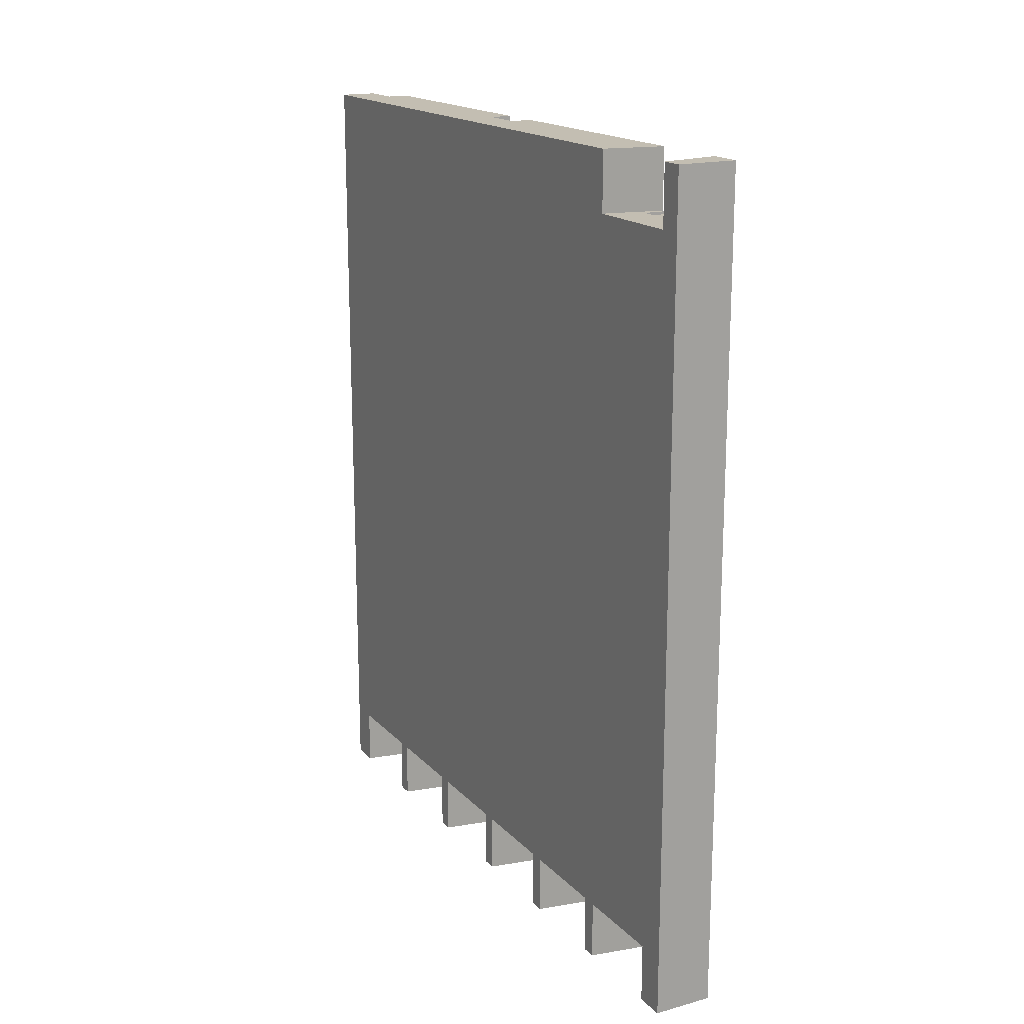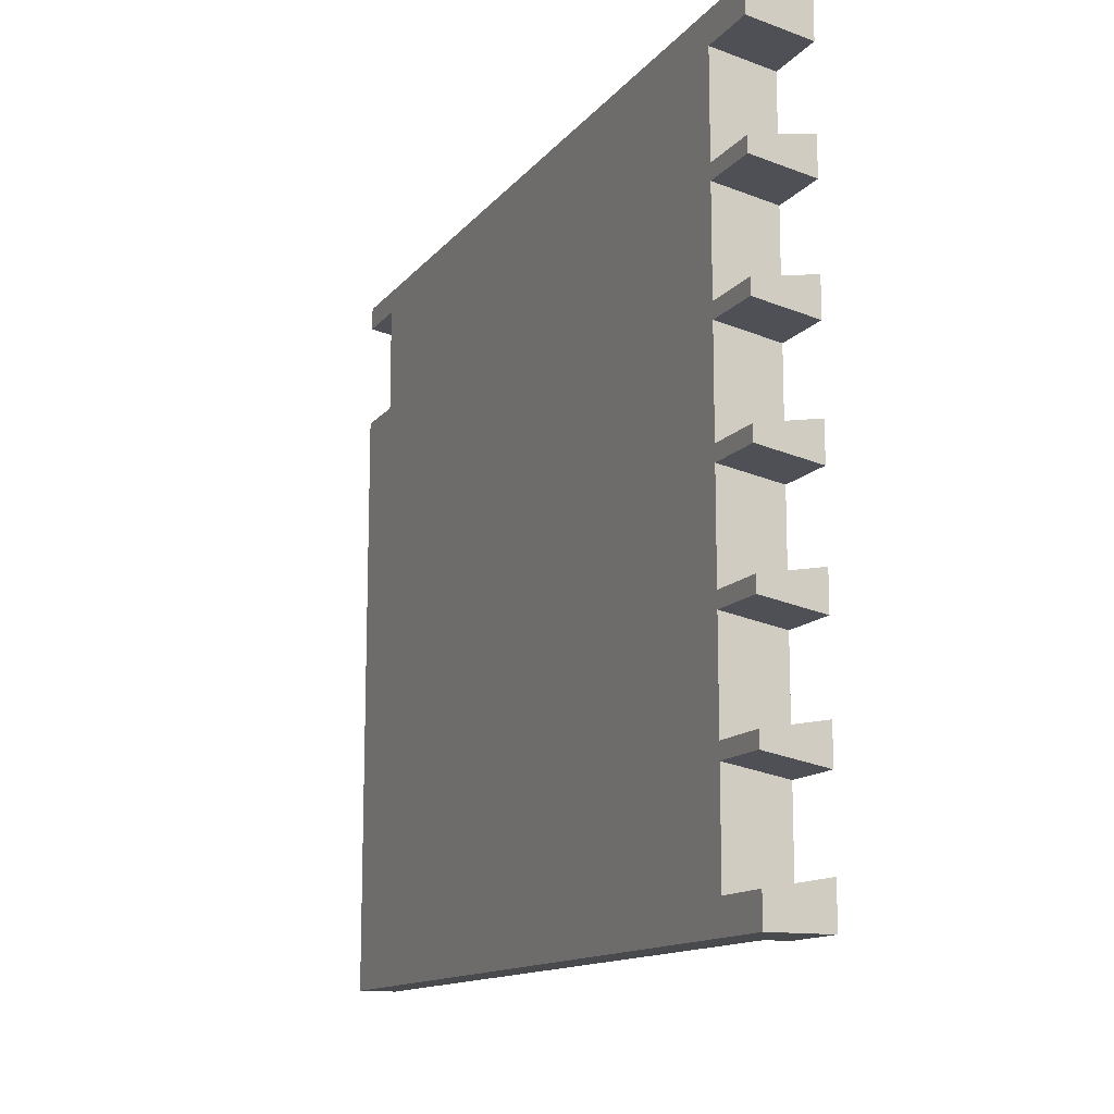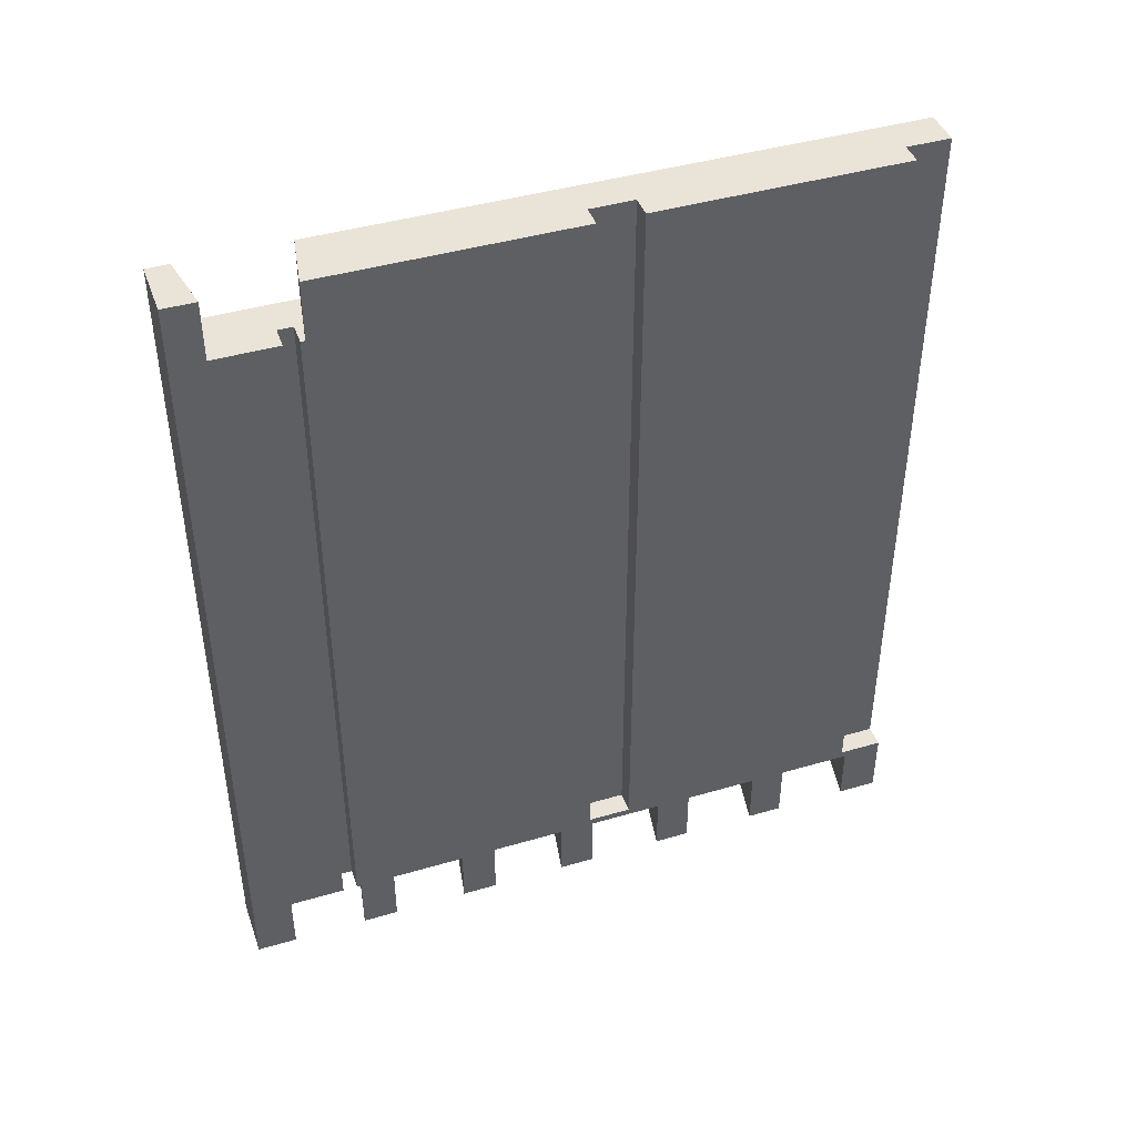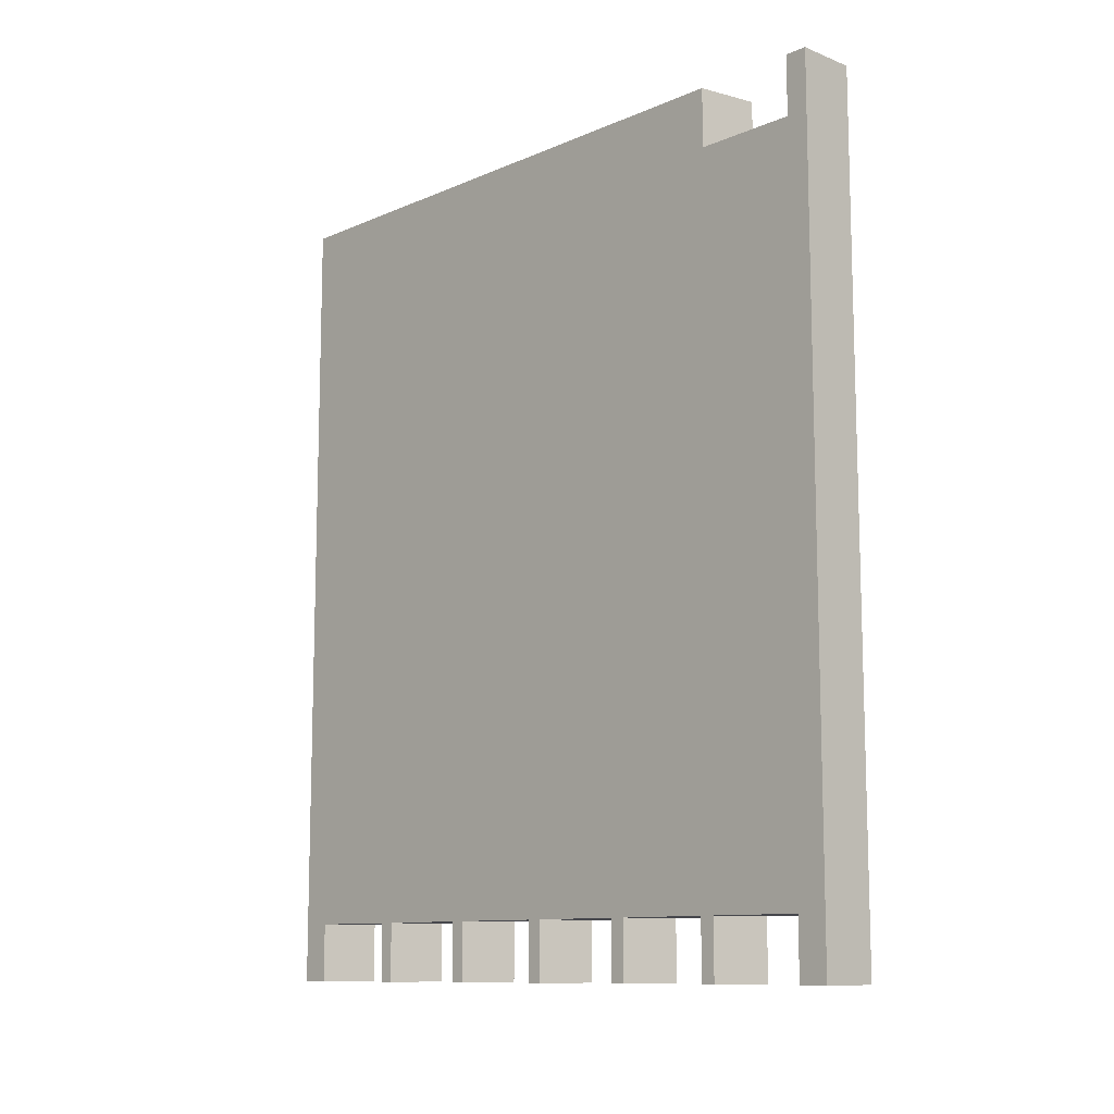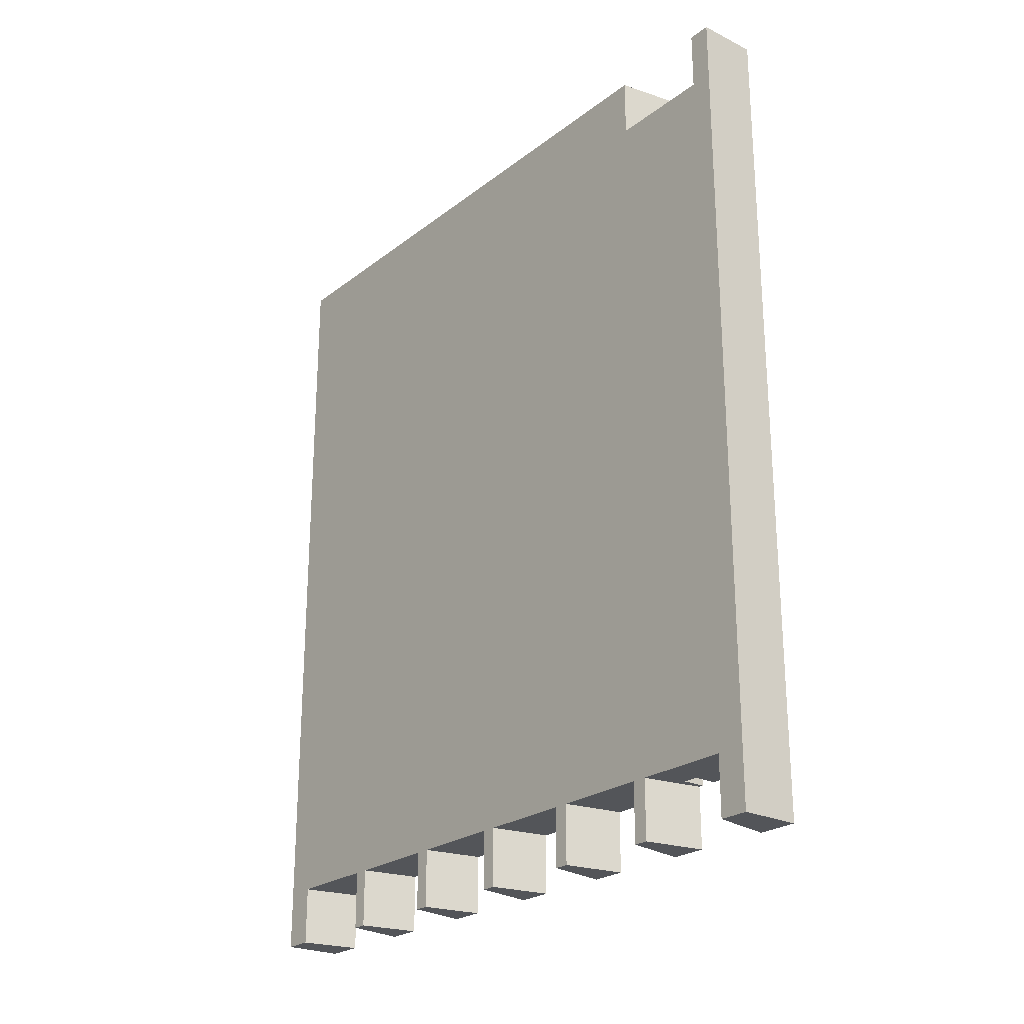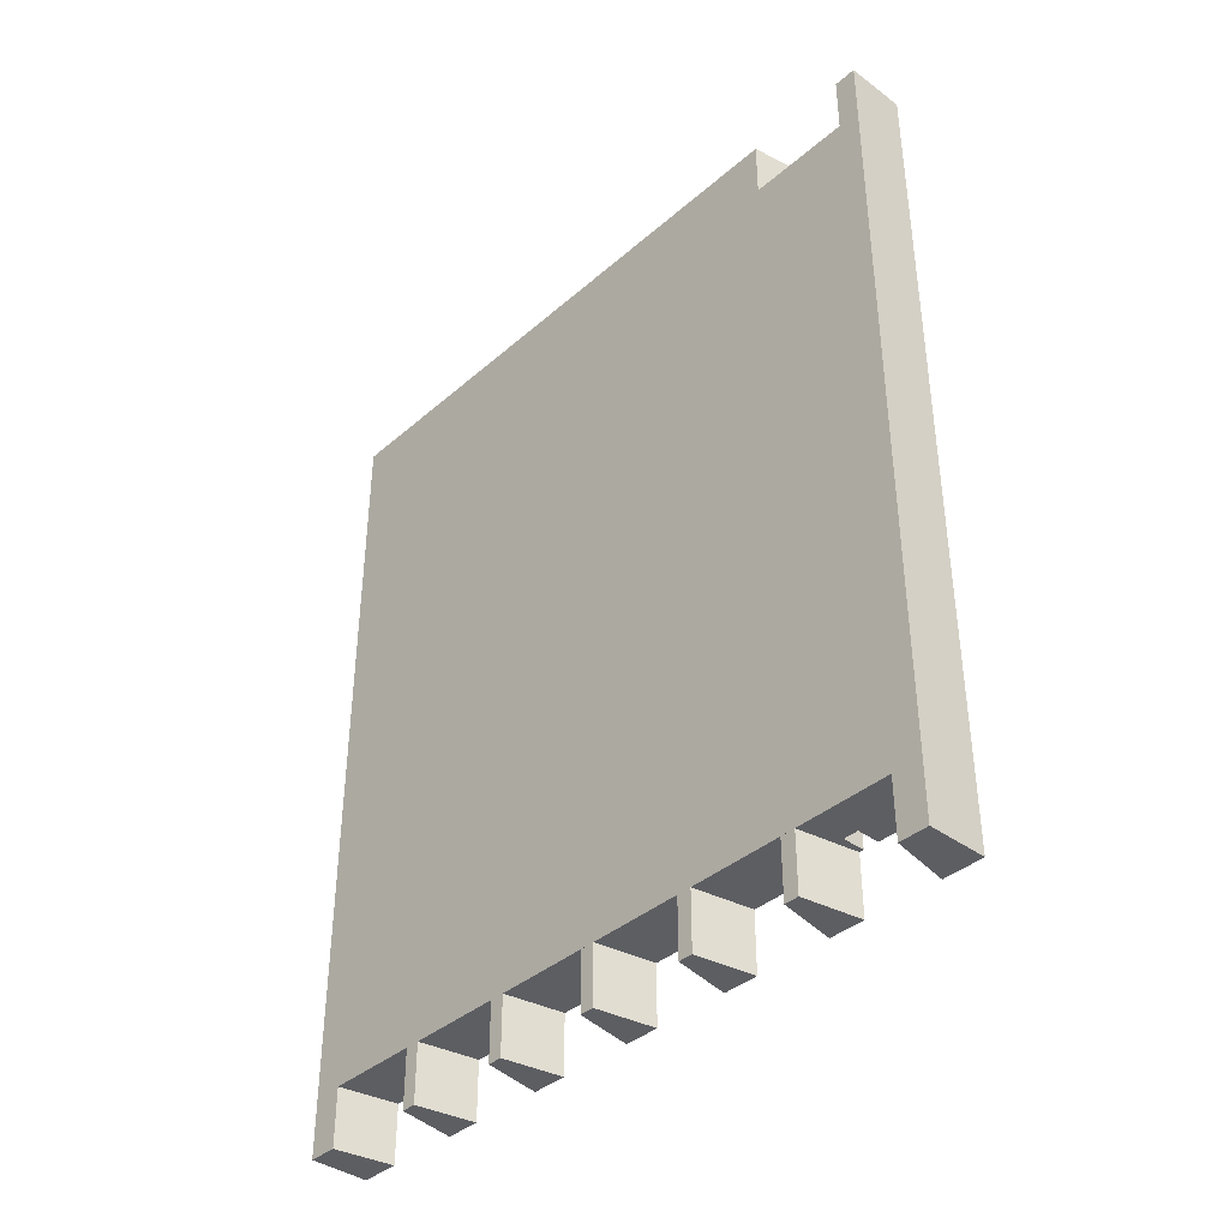
<metadata>
{"format":"obj","ext":"obj","renderer":"f3d","projection":"perspective","resolution":1024,"background":"white","views":[{"elev":17.4,"azim":151.6,"up":"+Z"},{"elev":-13.2,"azim":156.1,"up":"+Y"},{"elev":42.9,"azim":-109.2,"up":"+Z"},{"elev":-10.9,"azim":136.4,"up":"+Z"},{"elev":-24.3,"azim":141.1,"up":"+Z"},{"elev":-38.8,"azim":137.3,"up":"+Z"}]}
</metadata>
<code>
o Group58/mesh91/mesh91-geometry#mesh91-geometry
v 0.4362 0.1028 0.09128
v 0.4165 0.1028 -0.1845
v 0.4165 0.1028 0.09128
v 0.4362 0.1028 -0.1845
v 0.4165 0.09192 0.09128
v 0.4362 0.09539 0.09128
v 0.4362 0.09539 0.07158
v 0.4362 0.09293 -0.1845
v 0.4165 0.09192 0.07158
v 0.4362 0.09293 -0.1648
v 0.4165 0.08945 -0.1845
v 0.4165 0.08945 -0.1648
v 0.4362 0.02398 -0.1648
v 0.4165 0.07077 -0.1648
v 0.4165 0.07077 0.07158
v 0.4362 -0.1238 -0.1648
v 0.4362 0.06092 -0.1648
v 0.4239 0.07077 -0.1648
v 0.4239 0.07077 0.07158
v 0.4362 0.06092 0.07158
v 0.4362 -0.08682 -0.1648
v 0.4362 0.05599 -0.1648
v 0.4239 0.06584 -0.1648
v 0.4239 0.06584 0.07158
v 0.4362 0.06092 0.09128
v 0.4362 -0.09174 -0.1648
v 0.4362 -0.01295 -0.1648
v 0.4165 0.02746 -0.1648
v 0.4362 0.05599 -0.1845
v 0.4165 0.06439 -0.1648
v 0.4362 -0.1336 0.09128
v 0.4165 0.06439 0.07158
v 0.4362 -0.08682 -0.1845
v 0.4165 -0.1203 -0.1648
v 0.4362 -0.01787 -0.1648
v 0.4362 0.01906 -0.1648
v 0.4165 0.05252 -0.1648
v 0.4165 0.02746 -0.1845
v 0.4362 0.06092 -0.1845
v 0.4165 0.06439 -0.1845
v 0.4165 0.06584 -0.1648
v 0.4165 0.06584 0.07158
v 0.4362 -0.1336 -0.1845
v 0.4239 -0.1336 0.09128
v 0.4165 0.06439 0.09128
v 0.4362 -0.09174 -0.1845
v 0.4165 -0.08334 -0.1845
v 0.4165 -0.09521 -0.1648
v 0.4165 -0.1203 -0.1845
v 0.4362 -0.01295 -0.1845
v 0.4362 -0.05481 -0.1648
v 0.4362 0.02398 -0.1845
v 0.4165 -0.009476 -0.1648
v 0.4165 0.01559 -0.1648
v 0.4165 0.05252 -0.1845
v 0.4362 -0.1238 -0.1845
v 0.4239 -0.1188 0.09128
v 0.4165 -0.02034 0.09128
v 0.4165 -0.08334 -0.1648
v 0.4165 -0.1336 -0.1845
v 0.4362 -0.01787 -0.1845
v 0.4165 -0.009476 -0.1845
v 0.4362 -0.04988 -0.1648
v 0.4362 0.01906 -0.1845
v 0.4165 0.01559 -0.1845
v 0.4239 -0.1336 -0.1623
v 0.4165 -0.1188 0.09128
v 0.4239 -0.1188 -0.1623
v 0.4165 -0.02034 -0.1623
v 0.4239 -0.02034 0.09128
v 0.4165 -0.09521 -0.1845
v 0.4165 -0.1336 -0.1623
v 0.4165 -0.02135 -0.1648
v 0.4165 -0.05828 -0.1648
v 0.4362 -0.05481 -0.1845
v 0.4165 -0.04641 -0.1648
v 0.4239 -0.03511 0.09128
v 0.4239 -0.02034 -0.1623
v 0.4165 -0.03511 -0.1623
v 0.4165 -0.02135 -0.1845
v 0.4362 -0.04988 -0.1845
v 0.4165 -0.04641 -0.1845
v 0.4165 -0.03511 0.09128
v 0.4165 -0.1188 -0.1623
v 0.4165 -0.05828 -0.1845
v 0.4239 -0.03511 -0.1623
f 1 2 3
f 2 1 4
f 3 2 1
f 4 1 2
f 2 5 3
f 3 5 2
f 3 6 1
f 1 6 3
f 1 7 4
f 4 7 1
f 8 2 4
f 4 2 8
f 5 2 9
f 9 2 5
f 6 3 5
f 5 3 6
f 7 1 6
f 6 1 7
f 4 7 10
f 10 7 4
f 2 8 11
f 11 8 2
f 4 10 8
f 8 10 4
f 9 2 12
f 12 2 9
f 7 5 9
f 9 5 7
f 5 7 6
f 6 7 5
f 7 13 10
f 10 13 7
f 8 12 11
f 11 12 8
f 12 2 11
f 11 2 12
f 12 8 10
f 10 8 12
f 9 12 14
f 14 12 9
f 15 7 9
f 9 7 15
f 7 16 13
f 13 16 7
f 13 17 10
f 10 17 13
f 10 18 12
f 12 18 10
f 12 18 14
f 14 18 12
f 14 15 9
f 9 15 14
f 19 7 15
f 15 7 19
f 20 16 7
f 7 16 20
f 13 16 21
f 21 16 13
f 17 13 22
f 22 13 17
f 17 23 10
f 10 23 17
f 10 23 18
f 18 23 10
f 18 15 14
f 14 15 18
f 24 7 19
f 19 7 24
f 15 18 19
f 19 18 15
f 25 16 20
f 20 16 25
f 24 20 7
f 7 20 24
f 26 21 16
f 16 21 26
f 13 21 27
f 27 21 13
f 28 22 13
f 13 22 28
f 17 22 29
f 29 22 17
f 23 17 30
f 30 17 23
f 24 18 23
f 23 18 24
f 18 24 19
f 19 24 18
f 31 16 25
f 25 16 31
f 32 25 20
f 20 25 32
f 20 24 32
f 32 24 20
f 21 26 33
f 33 26 21
f 34 26 16
f 16 26 34
f 35 27 21
f 21 27 35
f 36 13 27
f 27 13 36
f 22 28 37
f 37 28 22
f 13 38 28
f 28 38 13
f 37 29 22
f 22 29 37
f 17 29 39
f 39 29 17
f 17 40 30
f 30 40 17
f 23 30 41
f 41 30 23
f 23 42 24
f 24 42 23
f 16 31 43
f 43 31 16
f 25 44 31
f 31 44 25
f 25 32 45
f 45 32 25
f 42 32 24
f 24 32 42
f 33 26 46
f 46 26 33
f 47 21 33
f 33 21 47
f 26 34 48
f 48 34 26
f 16 49 34
f 34 49 16
f 27 35 50
f 50 35 27
f 35 21 51
f 51 21 35
f 13 36 52
f 52 36 13
f 53 36 27
f 27 36 53
f 28 30 37
f 37 30 28
f 38 13 52
f 52 13 38
f 38 54 28
f 28 54 38
f 29 37 55
f 55 37 29
f 29 40 39
f 39 40 29
f 40 17 39
f 39 17 40
f 40 37 30
f 30 37 40
f 28 41 30
f 30 41 28
f 42 23 41
f 41 23 42
f 44 43 31
f 31 43 44
f 16 43 56
f 56 43 16
f 44 25 57
f 57 25 44
f 32 58 45
f 45 58 32
f 58 25 45
f 45 25 58
f 41 32 42
f 42 32 41
f 48 46 26
f 26 46 48
f 46 47 33
f 33 47 46
f 21 47 59
f 59 47 21
f 59 48 34
f 34 48 59
f 49 16 56
f 56 16 49
f 60 34 49
f 49 34 60
f 50 35 61
f 61 35 50
f 62 27 50
f 50 27 62
f 59 51 21
f 21 51 59
f 35 51 63
f 63 51 35
f 52 36 64
f 64 36 52
f 36 53 54
f 54 53 36
f 27 62 53
f 53 62 27
f 64 38 52
f 52 38 64
f 54 38 65
f 65 38 54
f 53 28 54
f 54 28 53
f 37 40 55
f 55 40 37
f 40 29 55
f 55 29 40
f 59 41 28
f 28 41 59
f 66 43 44
f 44 43 66
f 43 49 56
f 56 49 43
f 57 25 67
f 67 25 57
f 68 44 57
f 57 44 68
f 58 32 69
f 69 32 58
f 70 25 58
f 58 25 70
f 32 41 69
f 69 41 32
f 46 48 71
f 71 48 46
f 47 46 71
f 71 46 47
f 48 59 47
f 47 59 48
f 34 41 59
f 59 41 34
f 72 34 60
f 60 34 72
f 49 43 60
f 60 43 49
f 73 61 35
f 35 61 73
f 61 62 50
f 50 62 61
f 51 59 74
f 74 59 51
f 75 63 51
f 51 63 75
f 76 35 63
f 63 35 76
f 54 64 36
f 36 64 54
f 62 73 53
f 53 73 62
f 38 64 65
f 65 64 38
f 64 54 65
f 65 54 64
f 59 28 53
f 53 28 59
f 72 43 66
f 66 43 72
f 44 68 66
f 66 68 44
f 67 25 77
f 77 25 67
f 67 68 57
f 57 68 67
f 78 58 69
f 69 58 78
f 77 25 70
f 70 25 77
f 58 78 70
f 70 78 58
f 69 41 79
f 79 41 69
f 48 47 71
f 71 47 48
f 72 41 34
f 34 41 72
f 43 72 60
f 60 72 43
f 61 73 80
f 80 73 61
f 35 76 73
f 73 76 35
f 62 61 80
f 80 61 62
f 59 76 74
f 74 76 59
f 74 75 51
f 51 75 74
f 63 75 81
f 81 75 63
f 63 82 76
f 76 82 63
f 73 62 80
f 80 62 73
f 59 53 73
f 73 53 59
f 68 72 66
f 66 72 68
f 83 67 77
f 77 67 83
f 68 67 84
f 84 67 68
f 79 78 69
f 69 78 79
f 78 77 70
f 70 77 78
f 79 41 84
f 84 41 79
f 84 41 72
f 72 41 84
f 59 73 76
f 76 73 59
f 82 74 76
f 76 74 82
f 75 74 85
f 85 74 75
f 75 82 81
f 81 82 75
f 82 63 81
f 81 63 82
f 72 68 84
f 84 68 72
f 79 67 83
f 83 67 79
f 77 79 83
f 83 79 77
f 67 79 84
f 84 79 67
f 78 79 86
f 86 79 78
f 77 78 86
f 86 78 77
f 74 82 85
f 85 82 74
f 82 75 85
f 85 75 82
f 79 77 86
f 86 77 79

</code>
